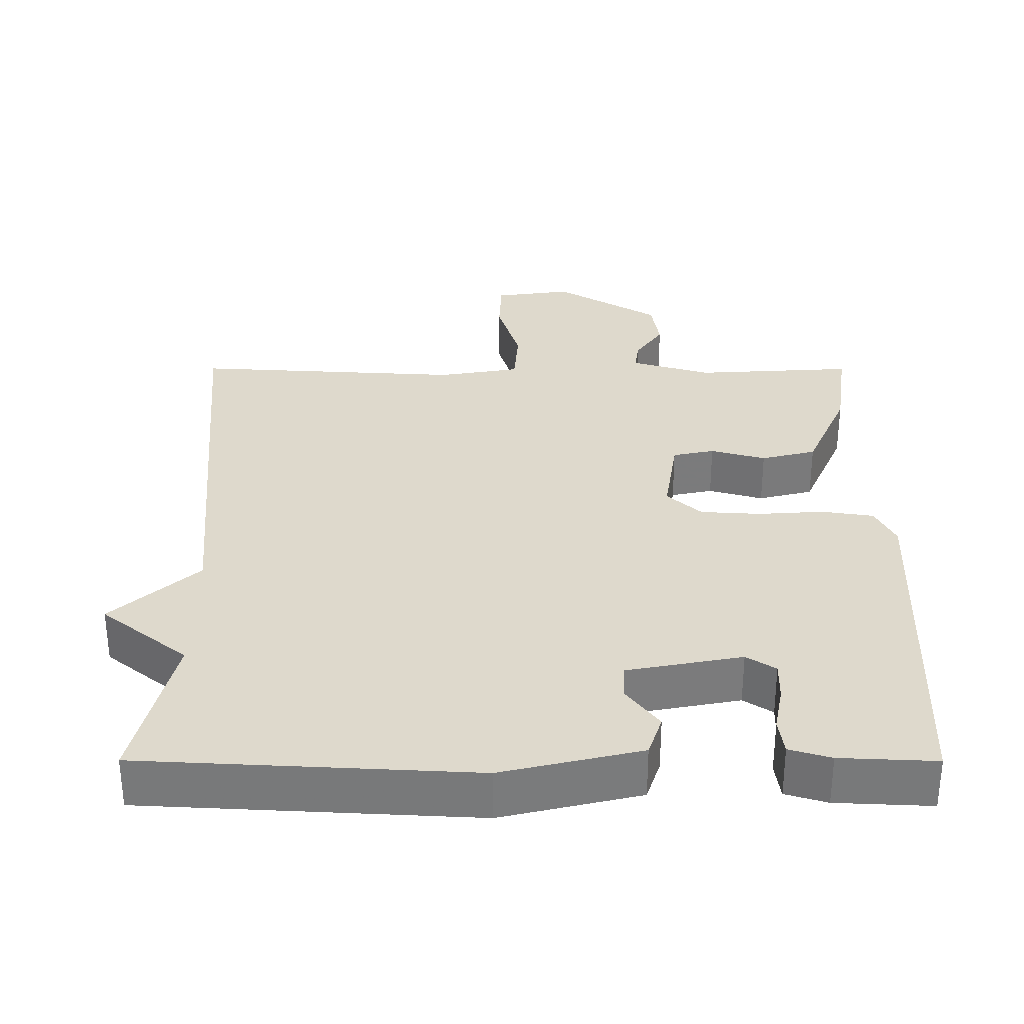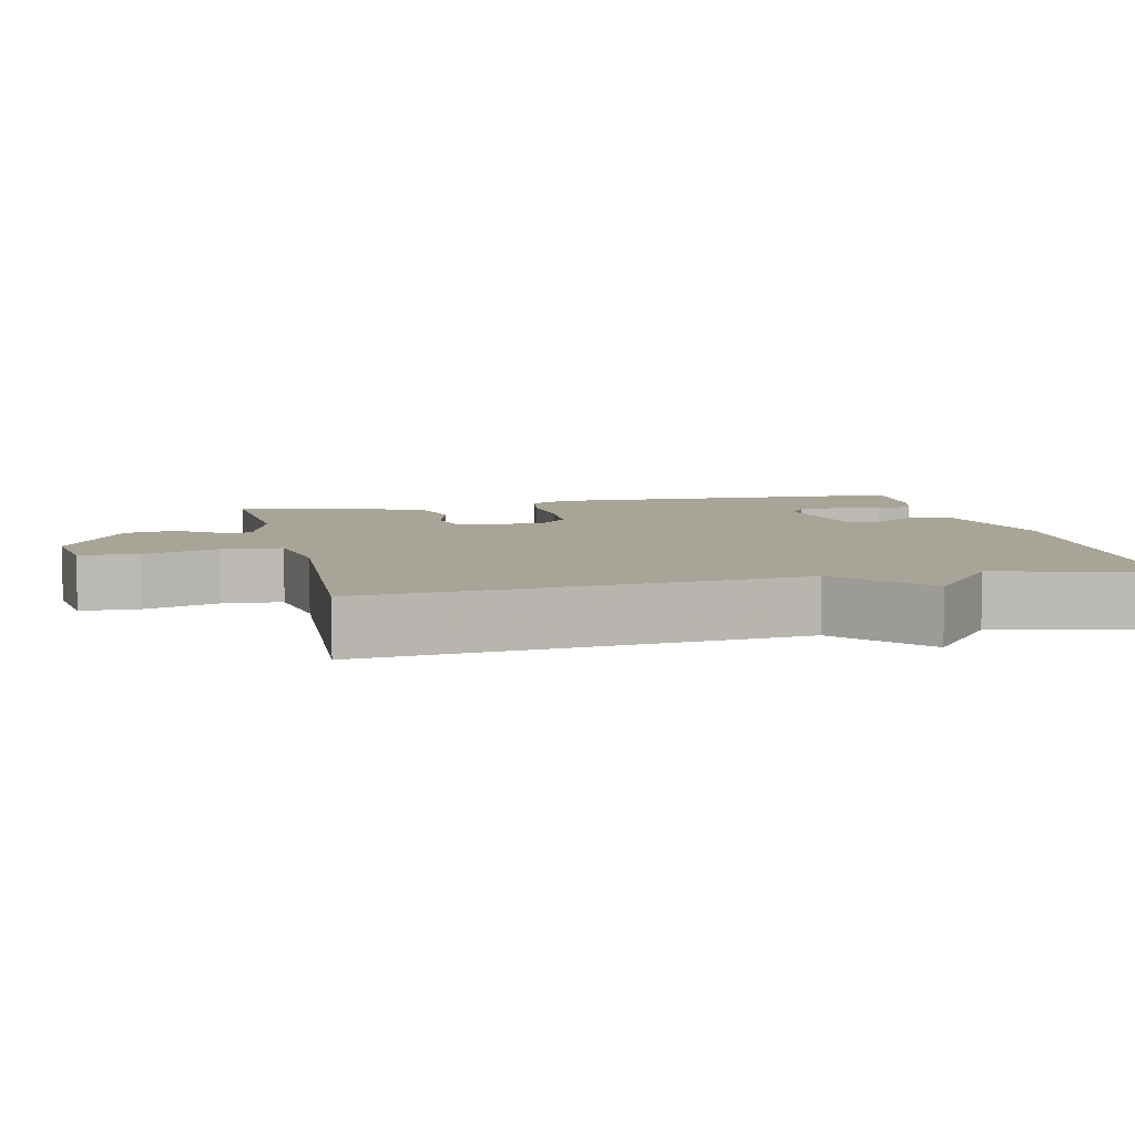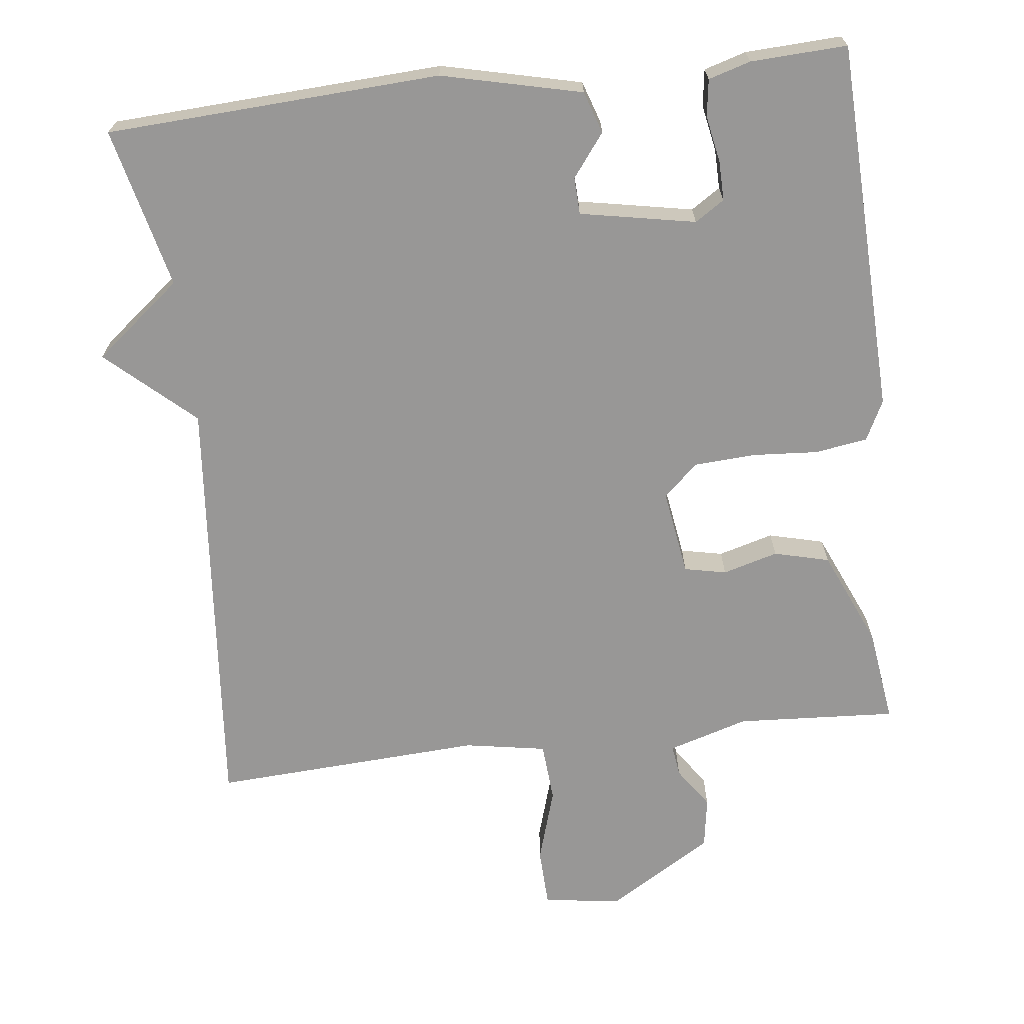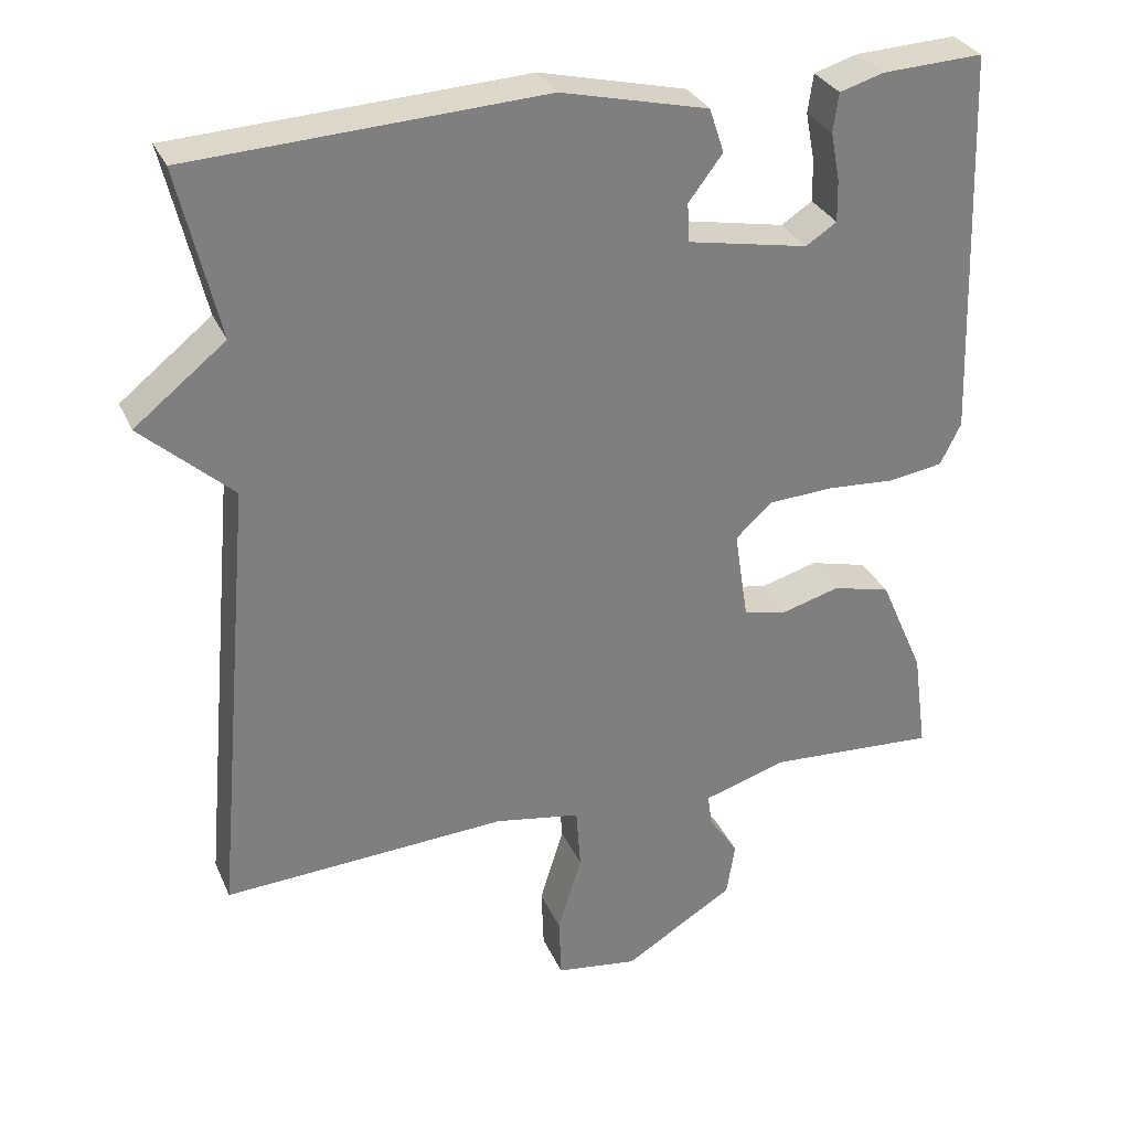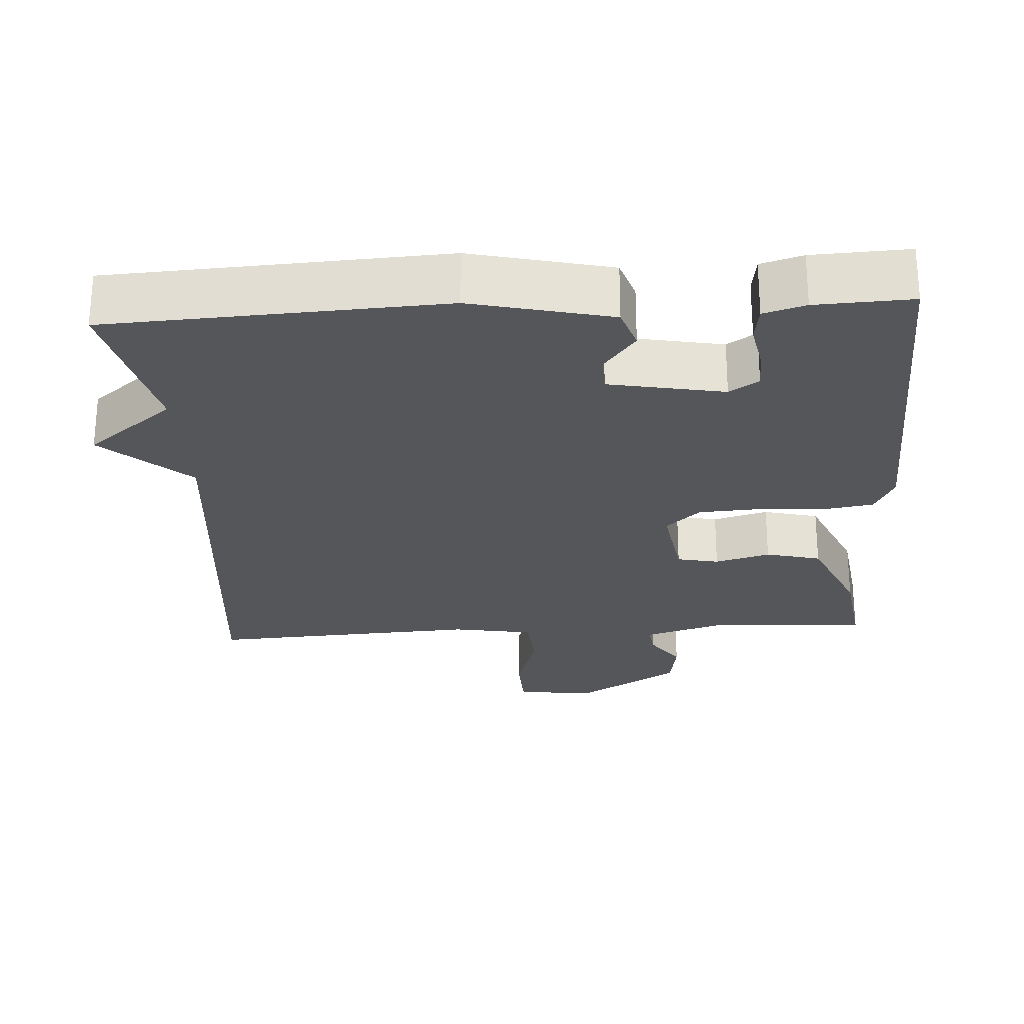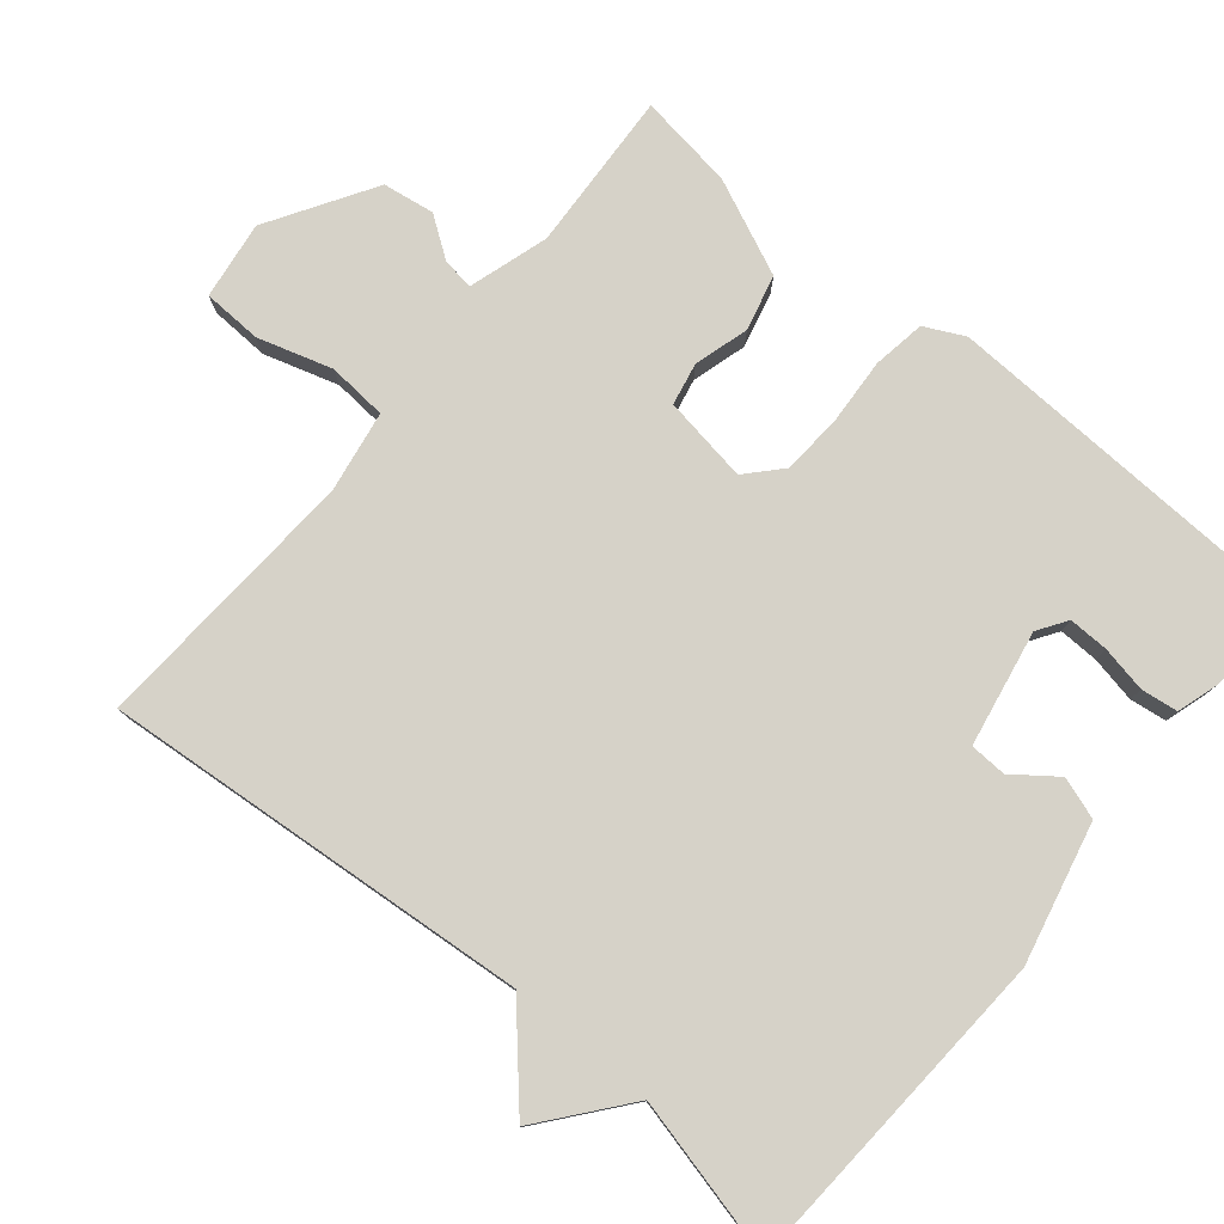
<metadata>
{"format":"obj","ext":"obj","renderer":"f3d","projection":"perspective","resolution":1024,"background":"white","views":[{"elev":32.0,"azim":0.1,"up":"+Y"},{"elev":7.0,"azim":-102.9,"up":"+Y"},{"elev":-68.3,"azim":6.7,"up":"+Y"},{"elev":30.8,"azim":-20.8,"up":"+Z"},{"elev":-25.7,"azim":3.5,"up":"+Y"},{"elev":78.4,"azim":-50.1,"up":"+Y"}]}
</metadata>
<code>
v 0.5 0.07 0.5
v 0.518 0.07 -0.006
v 0.491 0.07 -0.06
v 0.42 0.07 -0.071
v 0.33 0.07 -0.065
v 0.247 0.07 -0.07
v 0.2 0.07 -0.113
v 0.218 0.07 -0.23
v 0.275 0.07 -0.242
v 0.35 0.07 -0.221
v 0.425 0.07 -0.24
v 0.482 0.07 -0.37
v 0.5 0.07 -0.5
v 0.282 0.07 -0.487
v 0.173 0.07 -0.52
v 0.179 0.07 -0.563
v 0.217 0.07 -0.618
v 0.206 0.07 -0.688
v 0.063 0.07 -0.775
v -0.043 0.07 -0.76
v -0.046 0.07 -0.68
v -0.015 0.07 -0.579
v -0.021 0.07 -0.498
v -0.132 0.07 -0.479
v -0.5 0.07 -0.5
v -0.448 0.07 0.082
v -0.566 0.07 0.188
v -0.448 0.07 0.282
v -0.5 0.07 0.5
v -0.046 0.07 0.524
v 0.144 0.07 0.479
v 0.163 0.07 0.422
v 0.119 0.07 0.364
v 0.121 0.07 0.314
v 0.278 0.07 0.284
v 0.318 0.07 0.31
v 0.317 0.07 0.364
v 0.305 0.07 0.427
v 0.312 0.07 0.477
v 0.369 0.07 0.494
v 0.5 0 0.5
v 0.518 0 -0.006
v 0.491 0 -0.06
v 0.42 0 -0.071
v 0.33 0 -0.065
v 0.247 0 -0.07
v 0.2 0 -0.113
v 0.218 0 -0.23
v 0.275 0 -0.242
v 0.35 0 -0.221
v 0.425 0 -0.24
v 0.482 0 -0.37
v 0.5 0 -0.5
v 0.282 0 -0.487
v 0.173 0 -0.52
v 0.179 0 -0.563
v 0.217 0 -0.618
v 0.206 0 -0.688
v 0.063 0 -0.775
v -0.043 0 -0.76
v -0.046 0 -0.68
v -0.015 0 -0.579
v -0.021 0 -0.498
v -0.132 0 -0.479
v -0.5 0 -0.5
v -0.448 0 0.082
v -0.566 0 0.188
v -0.448 0 0.282
v -0.5 0 0.5
v -0.046 0 0.524
v 0.144 0 0.479
v 0.163 0 0.422
v 0.119 0 0.364
v 0.121 0 0.314
v 0.278 0 0.284
v 0.318 0 0.31
v 0.317 0 0.364
v 0.305 0 0.427
v 0.312 0 0.477
v 0.369 0 0.494
f 2 3 4
f 1 2 4
f 40 1 4
f 39 40 4
f 38 39 4
f 37 38 4
f 36 37 4 5
f 35 36 5 6
f 34 35 6 7
f 31 32 33
f 30 31 33
f 29 30 33
f 28 29 33
f 28 33 34
f 27 28 34
f 26 27 34
f 34 7 8
f 26 34 8
f 25 26 8
f 24 25 8
f 20 21 22
f 19 20 22
f 18 19 22
f 17 18 22
f 16 17 22
f 15 16 22 23
f 24 8 9
f 23 24 9
f 15 23 9
f 14 15 9
f 12 13 14
f 11 12 14
f 10 11 14
f 9 10 14
f 44 43 42
f 44 42 41
f 44 41 80
f 44 80 79
f 44 79 78
f 44 78 77
f 45 44 77 76
f 46 45 76 75
f 47 46 75 74
f 73 72 71
f 73 71 70
f 73 70 69
f 73 69 68
f 74 73 68
f 74 68 67
f 74 67 66
f 48 47 74
f 48 74 66
f 48 66 65
f 48 65 64
f 62 61 60
f 62 60 59
f 62 59 58
f 62 58 57
f 62 57 56
f 63 62 56 55
f 49 48 64
f 49 64 63
f 49 63 55
f 49 55 54
f 54 53 52
f 54 52 51
f 54 51 50
f 54 50 49
f 1 41 42 2
f 2 42 43 3
f 3 43 44 4
f 4 44 45 5
f 5 45 46 6
f 6 46 47 7
f 7 47 48 8
f 8 48 49 9
f 9 49 50 10
f 10 50 51 11
f 11 51 52 12
f 12 52 53 13
f 13 53 54 14
f 14 54 55 15
f 15 55 56 16
f 16 56 57 17
f 17 57 58 18
f 18 58 59 19
f 19 59 60 20
f 20 60 61 21
f 21 61 62 22
f 22 62 63 23
f 23 63 64 24
f 24 64 65 25
f 25 65 66 26
f 26 66 67 27
f 27 67 68 28
f 28 68 69 29
f 29 69 70 30
f 30 70 71 31
f 31 71 72 32
f 32 72 73 33
f 33 73 74 34
f 34 74 75 35
f 35 75 76 36
f 36 76 77 37
f 37 77 78 38
f 38 78 79 39
f 39 79 80 40
f 40 80 41 1

</code>
